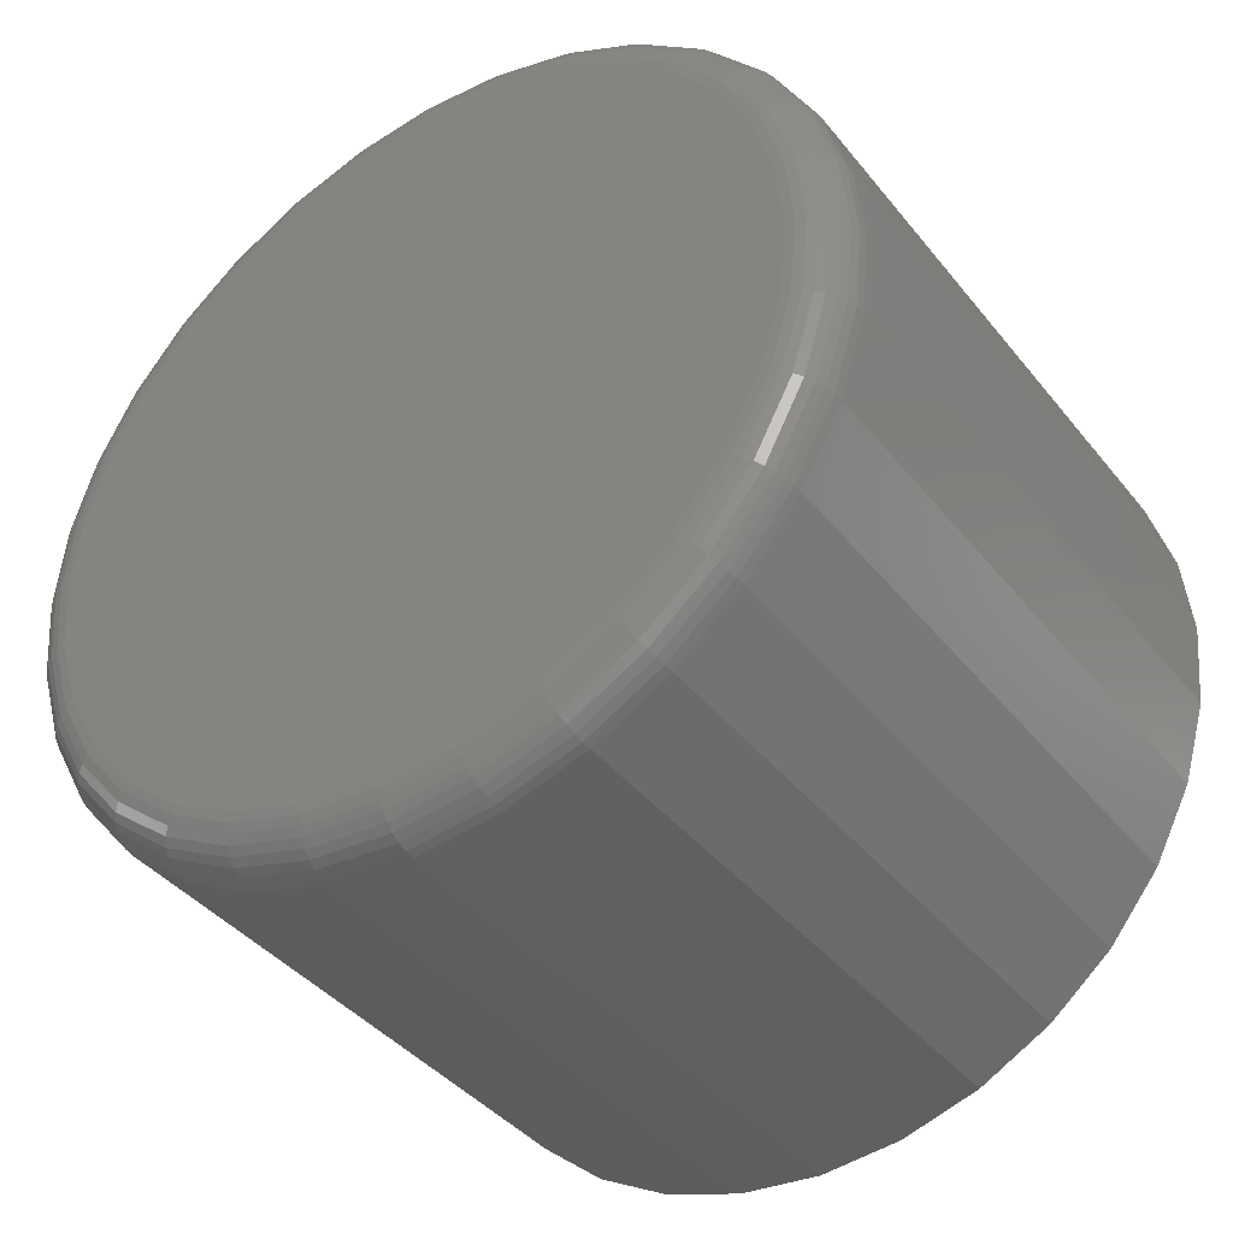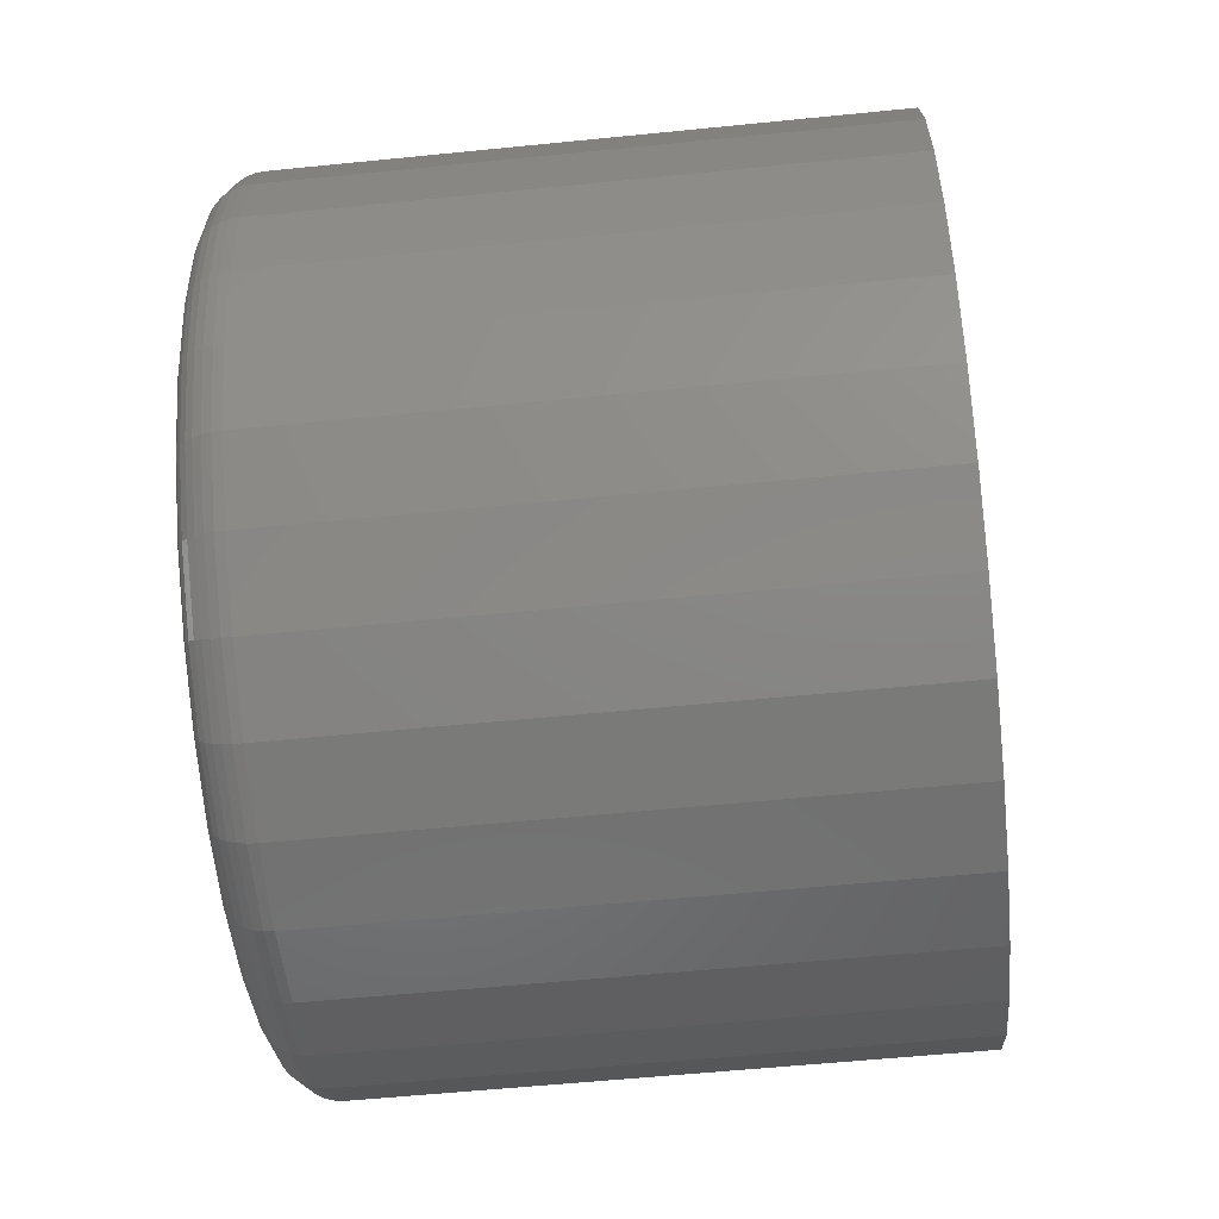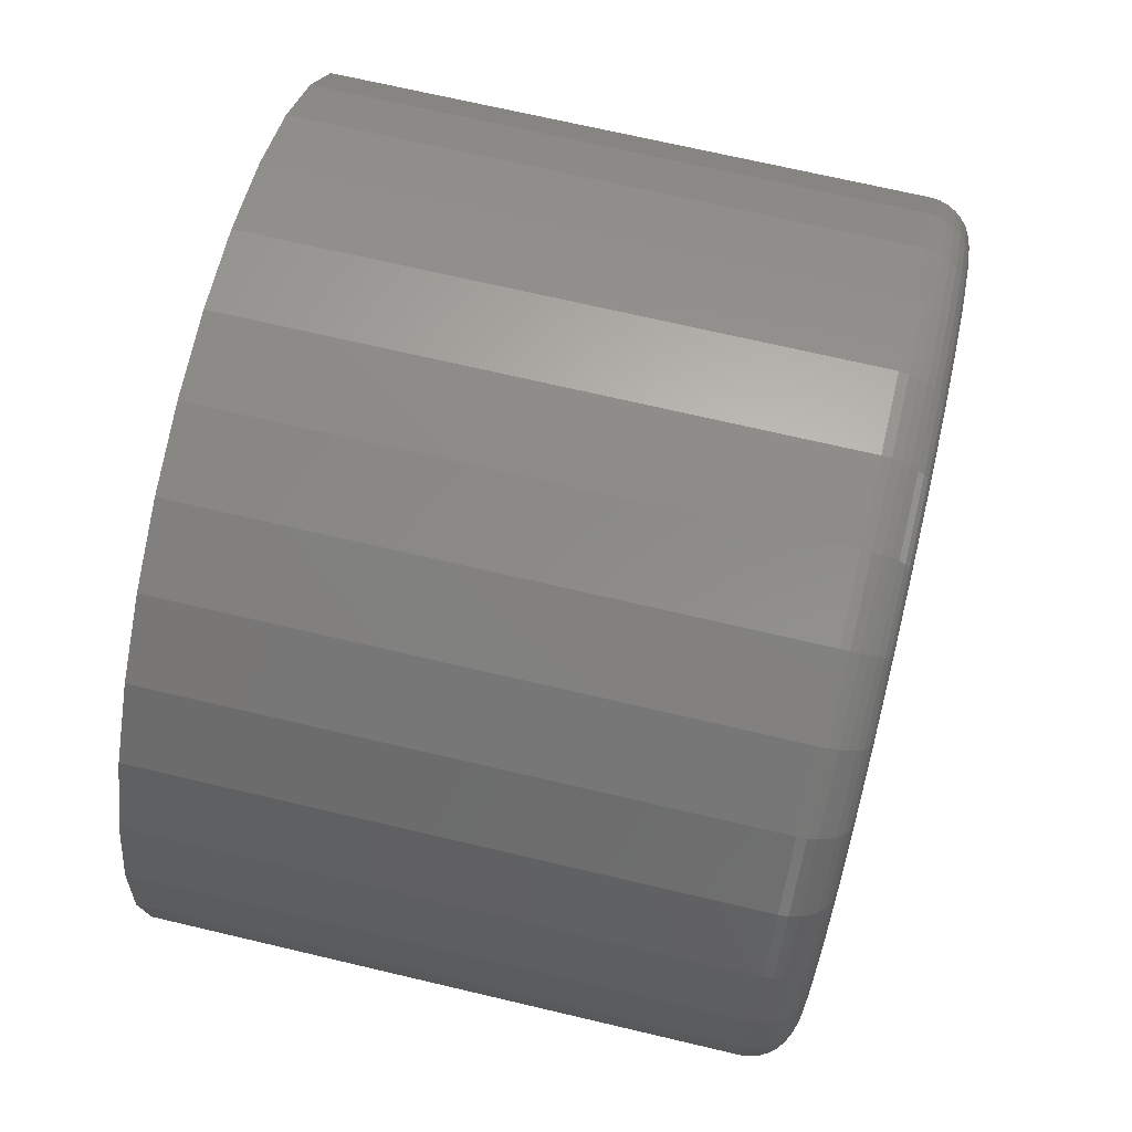
<metadata>
{"format":"stl","ext":"stl","renderer":"f3d","projection":"perspective","resolution":1024,"background":"white","views":[{"elev":-40.2,"azim":-55.3,"up":"+Z"},{"elev":-56.7,"azim":6.0,"up":"+Y"},{"elev":69.4,"azim":-166.7,"up":"+Y"}]}
</metadata>
<code>
# stl→obj: 320 verts, 636 faces
v -0.2109 0.00148 0.1265
v -0.2109 0.02616 0.124
v -0.2109 -0.02319 0.124
v -0.2109 -0.04692 0.1169
v -0.2109 0.04988 0.1169
v -0.2109 -0.06879 0.1052
v -0.2109 0.07175 0.1052
v -0.2109 0.04988 -0.1169
v -0.2109 -0.04692 -0.1169
v -0.2109 0.07175 -0.1052
v -0.2109 -0.02319 -0.124
v -0.2109 0.02616 -0.124
v -0.2109 0.00148 -0.1265
v -0.2109 -0.06879 -0.1052
v -0.2109 -0.08795 -0.08944
v -0.2109 0.09092 -0.08944
v -0.2109 -0.1037 -0.07027
v -0.2109 0.1066 -0.07027
v -0.2109 -0.1154 -0.0484
v -0.2109 0.1183 -0.0484
v -0.2109 -0.1226 -0.02468
v -0.2109 0.1255 -0.02468
v -0.2109 -0.125 -1.138e-16
v -0.2109 0.128 -6.34e-17
v -0.2109 -0.1226 0.02468
v -0.2109 0.1255 0.02468
v -0.2109 -0.1154 0.0484
v -0.2109 0.1183 0.0484
v -0.2109 -0.1037 0.07027
v -0.2109 0.1066 0.07027
v -0.2109 -0.08795 0.08944
v -0.2109 0.09092 0.08944
v -0.1953 0.1436 -1.784e-16
v 0 0.1436 -1.74e-17
v -0.1953 0.1409 -0.02772
v 0 0.1409 -0.02772
v -0.1953 0.1328 -0.05438
v 0 0.1328 -0.05438
v -0.1953 0.1196 -0.07895
v 0 0.1196 -0.07895
v -0.1953 0.102 -0.1005
v 0 0.102 -0.1005
v -0.1953 0.08043 -0.1182
v 0 0.08043 -0.1182
v -0.1953 0.05586 -0.1313
v 0 0.05586 -0.1313
v -0.1953 0.0292 -0.1394
v 0 0.0292 -0.1394
v -0.1953 0.00148 -0.1421
v 0 0.00148 -0.1421
v -0.1953 -0.02624 -0.1394
v 0 -0.02624 -0.1394
v -0.1953 -0.0529 -0.1313
v 0 -0.0529 -0.1313
v -0.1953 -0.07747 -0.1182
v 0 -0.07747 -0.1182
v -0.1953 -0.099 -0.1005
v 0 -0.099 -0.1005
v -0.1953 -0.1167 -0.07895
v 0 -0.1167 -0.07895
v -0.1953 -0.1298 -0.05438
v 0 -0.1298 -0.05438
v -0.1953 -0.1379 -0.02772
v 0 -0.1379 -0.02772
v -0.1953 -0.1406 1.74e-17
v 0 -0.1406 1.74e-17
v -0.1953 -0.1379 0.02772
v 0 -0.1379 0.02772
v -0.1953 -0.1298 0.05438
v 0 -0.1298 0.05438
v -0.1953 -0.1167 0.07895
v 0 -0.1167 0.07895
v -0.1953 -0.099 0.1005
v 0 -0.099 0.1005
v -0.1953 -0.07747 0.1182
v 0 -0.07747 0.1182
v -0.1953 -0.0529 0.1313
v 0 -0.0529 0.1313
v -0.1953 -0.02624 0.1394
v 0 -0.02624 0.1394
v -0.1953 0.00148 0.1421
v 0 0.00148 0.1421
v -0.1953 0.0292 0.1394
v 0 0.0292 0.1394
v -0.1953 0.05586 0.1313
v 0 0.05586 0.1313
v -0.1953 0.08043 0.1182
v 0 0.08043 0.1182
v -0.1953 0.102 0.1005
v 0 0.102 0.1005
v -0.1953 0.1196 0.07895
v 0 0.1196 0.07895
v -0.1953 0.1328 0.05438
v 0 0.1328 0.05438
v -0.1953 0.1409 0.02772
v 0 0.1409 0.02772
v -0.1984 -0.1403 -9.714e-17
v -0.1984 -0.1376 0.02766
v -0.2013 -0.1394 -1.041e-16
v -0.2013 -0.1367 0.02749
v -0.204 -0.138 -9.714e-17
v -0.204 -0.1353 0.02721
v -0.2064 -0.136 -9.714e-17
v -0.2064 -0.1334 0.02683
v -0.2083 -0.1337 -9.714e-17
v -0.2083 -0.1311 0.02637
v -0.2097 -0.131 -9.714e-17
v -0.2097 -0.1284 0.02584
v -0.2106 -0.128 -9.714e-17
v -0.2106 -0.1256 0.02527
v -0.1984 0.1406 0.02766
v -0.1984 0.1433 -6.939e-17
v -0.2013 0.1397 0.02749
v -0.2013 0.1424 -6.939e-17
v -0.204 0.1383 0.02721
v -0.204 0.141 -6.939e-17
v -0.2064 0.1364 0.02683
v -0.2064 0.139 -6.939e-17
v -0.2083 0.134 0.02637
v -0.2083 0.1366 -6.939e-17
v -0.2097 0.1314 0.02584
v -0.2097 0.1339 -7.633e-17
v -0.2106 0.1285 0.02527
v -0.2106 0.131 -6.939e-17
v -0.1984 0.1325 0.05427
v -0.2013 0.1317 0.05393
v -0.204 0.1303 0.05337
v -0.2064 0.1285 0.05263
v -0.2083 0.1264 0.05172
v -0.2097 0.1239 0.05069
v -0.2106 0.1211 0.04957
v -0.1984 0.1194 0.07878
v -0.2013 0.1186 0.07829
v -0.204 0.1174 0.07749
v -0.2064 0.1158 0.07641
v -0.2083 0.1139 0.07509
v -0.2097 0.1116 0.07359
v -0.2106 0.1092 0.07196
v -0.1984 0.1018 0.1003
v -0.2013 0.1011 0.09964
v -0.204 0.1001 0.09862
v -0.2064 0.09873 0.09725
v -0.2083 0.09705 0.09557
v -0.2097 0.09514 0.09366
v -0.2106 0.09307 0.09159
v -0.1984 0.08026 0.1179
v -0.2013 0.07977 0.1172
v -0.204 0.07897 0.116
v -0.2064 0.07789 0.1144
v -0.2083 0.07657 0.1124
v -0.2097 0.07507 0.1101
v -0.2106 0.07344 0.1077
v -0.1984 0.05575 0.131
v -0.2013 0.05541 0.1302
v -0.204 0.05485 0.1289
v -0.2064 0.05411 0.1271
v -0.2083 0.0532 0.1249
v -0.2097 0.05217 0.1224
v -0.2106 0.05105 0.1197
v -0.1984 0.02915 0.1391
v -0.2013 0.02897 0.1382
v -0.204 0.02869 0.1368
v -0.2064 0.02831 0.1349
v -0.2083 0.02785 0.1326
v -0.2097 0.02732 0.1299
v -0.2106 0.02675 0.127
v -0.1984 0.00148 0.1418
v -0.2013 0.00148 0.1409
v -0.204 0.00148 0.1395
v -0.2064 0.00148 0.1375
v -0.2083 0.00148 0.1352
v -0.2097 0.00148 0.1325
v -0.2106 0.00148 0.1295
v -0.1984 -0.02618 0.1391
v -0.2013 -0.02601 0.1382
v -0.204 -0.02573 0.1368
v -0.2064 -0.02535 0.1349
v -0.2083 -0.02489 0.1326
v -0.2097 -0.02436 0.1299
v -0.2106 -0.02379 0.127
v -0.1984 -0.05279 0.131
v -0.2013 -0.05245 0.1302
v -0.204 -0.05189 0.1289
v -0.2064 -0.05115 0.1271
v -0.2083 -0.05024 0.1249
v -0.2097 -0.04921 0.1224
v -0.2106 -0.04809 0.1197
v -0.1984 -0.0773 0.1179
v -0.2013 -0.07681 0.1172
v -0.204 -0.07601 0.116
v -0.2064 -0.07493 0.1144
v -0.2083 -0.07361 0.1124
v -0.2097 -0.07211 0.1101
v -0.2106 -0.07048 0.1077
v -0.1984 -0.09879 0.1003
v -0.2013 -0.09816 0.09964
v -0.204 -0.09714 0.09862
v -0.2064 -0.09577 0.09725
v -0.2083 -0.09409 0.09557
v -0.2097 -0.09218 0.09366
v -0.2106 -0.09011 0.09159
v -0.1984 -0.1164 0.07878
v -0.2013 -0.1157 0.07829
v -0.204 -0.1145 0.07749
v -0.2064 -0.1129 0.07641
v -0.2083 -0.1109 0.07509
v -0.2097 -0.1087 0.07359
v -0.2106 -0.1062 0.07196
v -0.1984 -0.1295 0.05427
v -0.2013 -0.1287 0.05393
v -0.204 -0.1274 0.05337
v -0.2064 -0.1256 0.05263
v -0.2083 -0.1234 0.05172
v -0.2097 -0.1209 0.05069
v -0.2106 -0.1182 0.04957
v -0.1984 0.1406 -0.02766
v -0.2013 0.1397 -0.02749
v -0.204 0.1383 -0.02721
v -0.2064 0.1364 -0.02683
v -0.2083 0.134 -0.02637
v -0.2097 0.1314 -0.02584
v -0.2106 0.1285 -0.02527
v -0.1984 -0.1376 -0.02766
v -0.2013 -0.1367 -0.02749
v -0.204 -0.1353 -0.02721
v -0.2064 -0.1334 -0.02683
v -0.2083 -0.1311 -0.02637
v -0.2097 -0.1284 -0.02584
v -0.2106 -0.1256 -0.02527
v -0.1984 -0.1295 -0.05427
v -0.2013 -0.1287 -0.05393
v -0.204 -0.1274 -0.05337
v -0.2064 -0.1256 -0.05263
v -0.2083 -0.1234 -0.05172
v -0.2097 -0.1209 -0.05069
v -0.2106 -0.1182 -0.04957
v -0.1984 -0.1164 -0.07878
v -0.2013 -0.1157 -0.07829
v -0.204 -0.1145 -0.07749
v -0.2064 -0.1129 -0.07641
v -0.2083 -0.1109 -0.07509
v -0.2097 -0.1087 -0.07359
v -0.2106 -0.1062 -0.07196
v -0.1984 -0.09879 -0.1003
v -0.2013 -0.09816 -0.09964
v -0.204 -0.09714 -0.09862
v -0.2064 -0.09577 -0.09725
v -0.2083 -0.09409 -0.09557
v -0.2097 -0.09218 -0.09366
v -0.2106 -0.09011 -0.09159
v -0.1984 -0.0773 -0.1179
v -0.2013 -0.07681 -0.1172
v -0.204 -0.07601 -0.116
v -0.2064 -0.07493 -0.1144
v -0.2083 -0.07361 -0.1124
v -0.2097 -0.07211 -0.1101
v -0.2106 -0.07048 -0.1077
v -0.1984 -0.05279 -0.131
v -0.2013 -0.05245 -0.1302
v -0.204 -0.05189 -0.1289
v -0.2064 -0.05115 -0.1271
v -0.2083 -0.05024 -0.1249
v -0.2097 -0.04921 -0.1224
v -0.2106 -0.04809 -0.1197
v -0.1984 -0.02618 -0.1391
v -0.2013 -0.02601 -0.1382
v -0.204 -0.02573 -0.1368
v -0.2064 -0.02535 -0.1349
v -0.2083 -0.02489 -0.1326
v -0.2097 -0.02436 -0.1299
v -0.2106 -0.02379 -0.127
v -0.1984 0.00148 -0.1418
v -0.2013 0.00148 -0.1409
v -0.204 0.00148 -0.1395
v -0.2064 0.00148 -0.1375
v -0.2083 0.00148 -0.1352
v -0.2097 0.00148 -0.1325
v -0.2106 0.00148 -0.1295
v -0.1984 0.02915 -0.1391
v -0.2013 0.02897 -0.1382
v -0.204 0.02869 -0.1368
v -0.2064 0.02831 -0.1349
v -0.2083 0.02785 -0.1326
v -0.2097 0.02732 -0.1299
v -0.2106 0.02675 -0.127
v -0.1984 0.05575 -0.131
v -0.2013 0.05541 -0.1302
v -0.204 0.05485 -0.1289
v -0.2064 0.05411 -0.1271
v -0.2083 0.0532 -0.1249
v -0.2097 0.05217 -0.1224
v -0.2106 0.05105 -0.1197
v -0.1984 0.08026 -0.1179
v -0.2013 0.07977 -0.1172
v -0.204 0.07897 -0.116
v -0.2064 0.07789 -0.1144
v -0.2083 0.07657 -0.1124
v -0.2097 0.07507 -0.1101
v -0.2106 0.07344 -0.1077
v -0.1984 0.1018 -0.1003
v -0.2013 0.1011 -0.09964
v -0.204 0.1001 -0.09862
v -0.2064 0.09873 -0.09725
v -0.2083 0.09705 -0.09557
v -0.2097 0.09514 -0.09366
v -0.2106 0.09307 -0.09159
v -0.1984 0.1194 -0.07878
v -0.2013 0.1186 -0.07829
v -0.204 0.1174 -0.07749
v -0.2064 0.1158 -0.07641
v -0.2083 0.1139 -0.07509
v -0.2097 0.1116 -0.07359
v -0.2106 0.1092 -0.07196
v -0.1984 0.1325 -0.05427
v -0.2013 0.1317 -0.05393
v -0.204 0.1303 -0.05337
v -0.2064 0.1285 -0.05263
v -0.2083 0.1264 -0.05172
v -0.2097 0.1239 -0.05069
v -0.2106 0.1211 -0.04957
f 1 2 3
f 4 3 2
f 5 4 2
f 6 4 5
f 7 6 5
f 8 9 10
f 11 9 8
f 12 11 8
f 13 11 12
f 9 14 10
f 10 14 15
f 10 15 16
f 16 15 17
f 16 17 18
f 18 17 19
f 18 19 20
f 20 19 21
f 20 21 22
f 22 21 23
f 22 23 24
f 24 23 25
f 24 25 26
f 26 25 27
f 26 27 28
f 28 27 29
f 28 29 30
f 30 29 31
f 30 31 32
f 32 31 6
f 32 6 7
f 33 34 35
f 35 34 36
f 35 36 37
f 37 36 38
f 37 38 39
f 39 38 40
f 39 40 41
f 41 40 42
f 41 42 43
f 43 42 44
f 43 44 45
f 45 44 46
f 45 46 47
f 47 46 48
f 47 48 49
f 49 48 50
f 49 50 51
f 51 50 52
f 51 52 53
f 53 52 54
f 53 54 55
f 55 54 56
f 55 56 57
f 57 56 58
f 57 58 59
f 59 58 60
f 59 60 61
f 61 60 62
f 61 62 63
f 63 62 64
f 63 64 65
f 65 64 66
f 65 66 67
f 67 66 68
f 67 68 69
f 69 68 70
f 69 70 71
f 71 70 72
f 71 72 73
f 73 72 74
f 73 74 75
f 75 74 76
f 75 76 77
f 77 76 78
f 77 78 79
f 79 78 80
f 79 80 81
f 81 80 82
f 81 82 83
f 83 82 84
f 83 84 85
f 85 84 86
f 85 86 87
f 87 86 88
f 87 88 89
f 89 88 90
f 89 90 91
f 91 90 92
f 91 92 93
f 93 92 94
f 93 94 95
f 95 94 96
f 95 96 33
f 33 96 34
f 65 67 97
f 97 67 98
f 97 98 99
f 99 98 100
f 99 100 101
f 101 100 102
f 101 102 103
f 103 102 104
f 103 104 105
f 105 104 106
f 105 106 107
f 107 106 108
f 107 108 109
f 109 108 110
f 109 110 23
f 23 110 25
f 95 33 111
f 111 33 112
f 111 112 113
f 113 112 114
f 113 114 115
f 115 114 116
f 115 116 117
f 117 116 118
f 117 118 119
f 119 118 120
f 119 120 121
f 121 120 122
f 121 122 123
f 123 122 124
f 123 124 26
f 26 124 24
f 93 95 125
f 125 95 111
f 125 111 126
f 126 111 113
f 126 113 127
f 127 113 115
f 127 115 128
f 128 115 117
f 128 117 129
f 129 117 119
f 129 119 130
f 130 119 121
f 130 121 131
f 131 121 123
f 131 123 28
f 28 123 26
f 91 93 132
f 132 93 125
f 132 125 133
f 133 125 126
f 133 126 134
f 134 126 127
f 134 127 135
f 135 127 128
f 135 128 136
f 136 128 129
f 136 129 137
f 137 129 130
f 137 130 138
f 138 130 131
f 138 131 30
f 30 131 28
f 89 91 139
f 139 91 132
f 139 132 140
f 140 132 133
f 140 133 141
f 141 133 134
f 141 134 142
f 142 134 135
f 142 135 143
f 143 135 136
f 143 136 144
f 144 136 137
f 144 137 145
f 145 137 138
f 145 138 32
f 32 138 30
f 87 89 146
f 146 89 139
f 146 139 147
f 147 139 140
f 147 140 148
f 148 140 141
f 148 141 149
f 149 141 142
f 149 142 150
f 150 142 143
f 150 143 151
f 151 143 144
f 151 144 152
f 152 144 145
f 152 145 7
f 7 145 32
f 85 87 153
f 153 87 146
f 153 146 154
f 154 146 147
f 154 147 155
f 155 147 148
f 155 148 156
f 156 148 149
f 156 149 157
f 157 149 150
f 157 150 158
f 158 150 151
f 158 151 159
f 159 151 152
f 159 152 5
f 5 152 7
f 83 85 160
f 160 85 153
f 160 153 161
f 161 153 154
f 161 154 162
f 162 154 155
f 162 155 163
f 163 155 156
f 163 156 164
f 164 156 157
f 164 157 165
f 165 157 158
f 165 158 166
f 166 158 159
f 166 159 2
f 2 159 5
f 81 83 167
f 167 83 160
f 167 160 168
f 168 160 161
f 168 161 169
f 169 161 162
f 169 162 170
f 170 162 163
f 170 163 171
f 171 163 164
f 171 164 172
f 172 164 165
f 172 165 173
f 173 165 166
f 173 166 1
f 1 166 2
f 79 81 174
f 174 81 167
f 174 167 175
f 175 167 168
f 175 168 176
f 176 168 169
f 176 169 177
f 177 169 170
f 177 170 178
f 178 170 171
f 178 171 179
f 179 171 172
f 179 172 180
f 180 172 173
f 180 173 3
f 3 173 1
f 77 79 181
f 181 79 174
f 181 174 182
f 182 174 175
f 182 175 183
f 183 175 176
f 183 176 184
f 184 176 177
f 184 177 185
f 185 177 178
f 185 178 186
f 186 178 179
f 186 179 187
f 187 179 180
f 187 180 4
f 4 180 3
f 75 77 188
f 188 77 181
f 188 181 189
f 189 181 182
f 189 182 190
f 190 182 183
f 190 183 191
f 191 183 184
f 191 184 192
f 192 184 185
f 192 185 193
f 193 185 186
f 193 186 194
f 194 186 187
f 194 187 6
f 6 187 4
f 73 75 195
f 195 75 188
f 195 188 196
f 196 188 189
f 196 189 197
f 197 189 190
f 197 190 198
f 198 190 191
f 198 191 199
f 199 191 192
f 199 192 200
f 200 192 193
f 200 193 201
f 201 193 194
f 201 194 31
f 31 194 6
f 71 73 202
f 202 73 195
f 202 195 203
f 203 195 196
f 203 196 204
f 204 196 197
f 204 197 205
f 205 197 198
f 205 198 206
f 206 198 199
f 206 199 207
f 207 199 200
f 207 200 208
f 208 200 201
f 208 201 29
f 29 201 31
f 69 71 209
f 209 71 202
f 209 202 210
f 210 202 203
f 210 203 211
f 211 203 204
f 211 204 212
f 212 204 205
f 212 205 213
f 213 205 206
f 213 206 214
f 214 206 207
f 214 207 215
f 215 207 208
f 215 208 27
f 27 208 29
f 67 69 98
f 98 69 209
f 98 209 100
f 100 209 210
f 100 210 102
f 102 210 211
f 102 211 104
f 104 211 212
f 104 212 106
f 106 212 213
f 106 213 108
f 108 213 214
f 108 214 110
f 110 214 215
f 110 215 25
f 25 215 27
f 33 35 112
f 112 35 216
f 112 216 114
f 114 216 217
f 114 217 116
f 116 217 218
f 116 218 118
f 118 218 219
f 118 219 120
f 120 219 220
f 120 220 122
f 122 220 221
f 122 221 124
f 124 221 222
f 124 222 24
f 24 222 22
f 63 65 223
f 223 65 97
f 223 97 224
f 224 97 99
f 224 99 225
f 225 99 101
f 225 101 226
f 226 101 103
f 226 103 227
f 227 103 105
f 227 105 228
f 228 105 107
f 228 107 229
f 229 107 109
f 229 109 21
f 21 109 23
f 61 63 230
f 230 63 223
f 230 223 231
f 231 223 224
f 231 224 232
f 232 224 225
f 232 225 233
f 233 225 226
f 233 226 234
f 234 226 227
f 234 227 235
f 235 227 228
f 235 228 236
f 236 228 229
f 236 229 19
f 19 229 21
f 59 61 237
f 237 61 230
f 237 230 238
f 238 230 231
f 238 231 239
f 239 231 232
f 239 232 240
f 240 232 233
f 240 233 241
f 241 233 234
f 241 234 242
f 242 234 235
f 242 235 243
f 243 235 236
f 243 236 17
f 17 236 19
f 57 59 244
f 244 59 237
f 244 237 245
f 245 237 238
f 245 238 246
f 246 238 239
f 246 239 247
f 247 239 240
f 247 240 248
f 248 240 241
f 248 241 249
f 249 241 242
f 249 242 250
f 250 242 243
f 250 243 15
f 15 243 17
f 55 57 251
f 251 57 244
f 251 244 252
f 252 244 245
f 252 245 253
f 253 245 246
f 253 246 254
f 254 246 247
f 254 247 255
f 255 247 248
f 255 248 256
f 256 248 249
f 256 249 257
f 257 249 250
f 257 250 14
f 14 250 15
f 53 55 258
f 258 55 251
f 258 251 259
f 259 251 252
f 259 252 260
f 260 252 253
f 260 253 261
f 261 253 254
f 261 254 262
f 262 254 255
f 262 255 263
f 263 255 256
f 263 256 264
f 264 256 257
f 264 257 9
f 9 257 14
f 51 53 265
f 265 53 258
f 265 258 266
f 266 258 259
f 266 259 267
f 267 259 260
f 267 260 268
f 268 260 261
f 268 261 269
f 269 261 262
f 269 262 270
f 270 262 263
f 270 263 271
f 271 263 264
f 271 264 11
f 11 264 9
f 49 51 272
f 272 51 265
f 272 265 273
f 273 265 266
f 273 266 274
f 274 266 267
f 274 267 275
f 275 267 268
f 275 268 276
f 276 268 269
f 276 269 277
f 277 269 270
f 277 270 278
f 278 270 271
f 278 271 13
f 13 271 11
f 47 49 279
f 279 49 272
f 279 272 280
f 280 272 273
f 280 273 281
f 281 273 274
f 281 274 282
f 282 274 275
f 282 275 283
f 283 275 276
f 283 276 284
f 284 276 277
f 284 277 285
f 285 277 278
f 285 278 12
f 12 278 13
f 45 47 286
f 286 47 279
f 286 279 287
f 287 279 280
f 287 280 288
f 288 280 281
f 288 281 289
f 289 281 282
f 289 282 290
f 290 282 283
f 290 283 291
f 291 283 284
f 291 284 292
f 292 284 285
f 292 285 8
f 8 285 12
f 43 45 293
f 293 45 286
f 293 286 294
f 294 286 287
f 294 287 295
f 295 287 288
f 295 288 296
f 296 288 289
f 296 289 297
f 297 289 290
f 297 290 298
f 298 290 291
f 298 291 299
f 299 291 292
f 299 292 10
f 10 292 8
f 41 43 300
f 300 43 293
f 300 293 301
f 301 293 294
f 301 294 302
f 302 294 295
f 302 295 303
f 303 295 296
f 303 296 304
f 304 296 297
f 304 297 305
f 305 297 298
f 305 298 306
f 306 298 299
f 306 299 16
f 16 299 10
f 39 41 307
f 307 41 300
f 307 300 308
f 308 300 301
f 308 301 309
f 309 301 302
f 309 302 310
f 310 302 303
f 310 303 311
f 311 303 304
f 311 304 312
f 312 304 305
f 312 305 313
f 313 305 306
f 313 306 18
f 18 306 16
f 37 39 314
f 314 39 307
f 314 307 315
f 315 307 308
f 315 308 316
f 316 308 309
f 316 309 317
f 317 309 310
f 317 310 318
f 318 310 311
f 318 311 319
f 319 311 312
f 319 312 320
f 320 312 313
f 320 313 20
f 20 313 18
f 35 37 216
f 216 37 314
f 216 314 217
f 217 314 315
f 217 315 218
f 218 315 316
f 218 316 219
f 219 316 317
f 219 317 220
f 220 317 318
f 220 318 221
f 221 318 319
f 221 319 222
f 222 319 320
f 222 320 22
f 22 320 20
f 80 84 82
f 84 80 78
f 84 78 86
f 46 52 48
f 48 52 50
f 86 78 88
f 88 78 76
f 88 76 90
f 90 76 74
f 90 74 92
f 92 74 72
f 92 72 94
f 94 72 70
f 94 70 96
f 96 70 68
f 96 68 34
f 34 68 66
f 34 66 36
f 36 66 64
f 36 64 38
f 38 64 62
f 38 62 40
f 40 62 60
f 40 60 42
f 42 60 58
f 42 58 44
f 44 58 56
f 44 56 46
f 46 56 54
f 46 54 52

</code>
